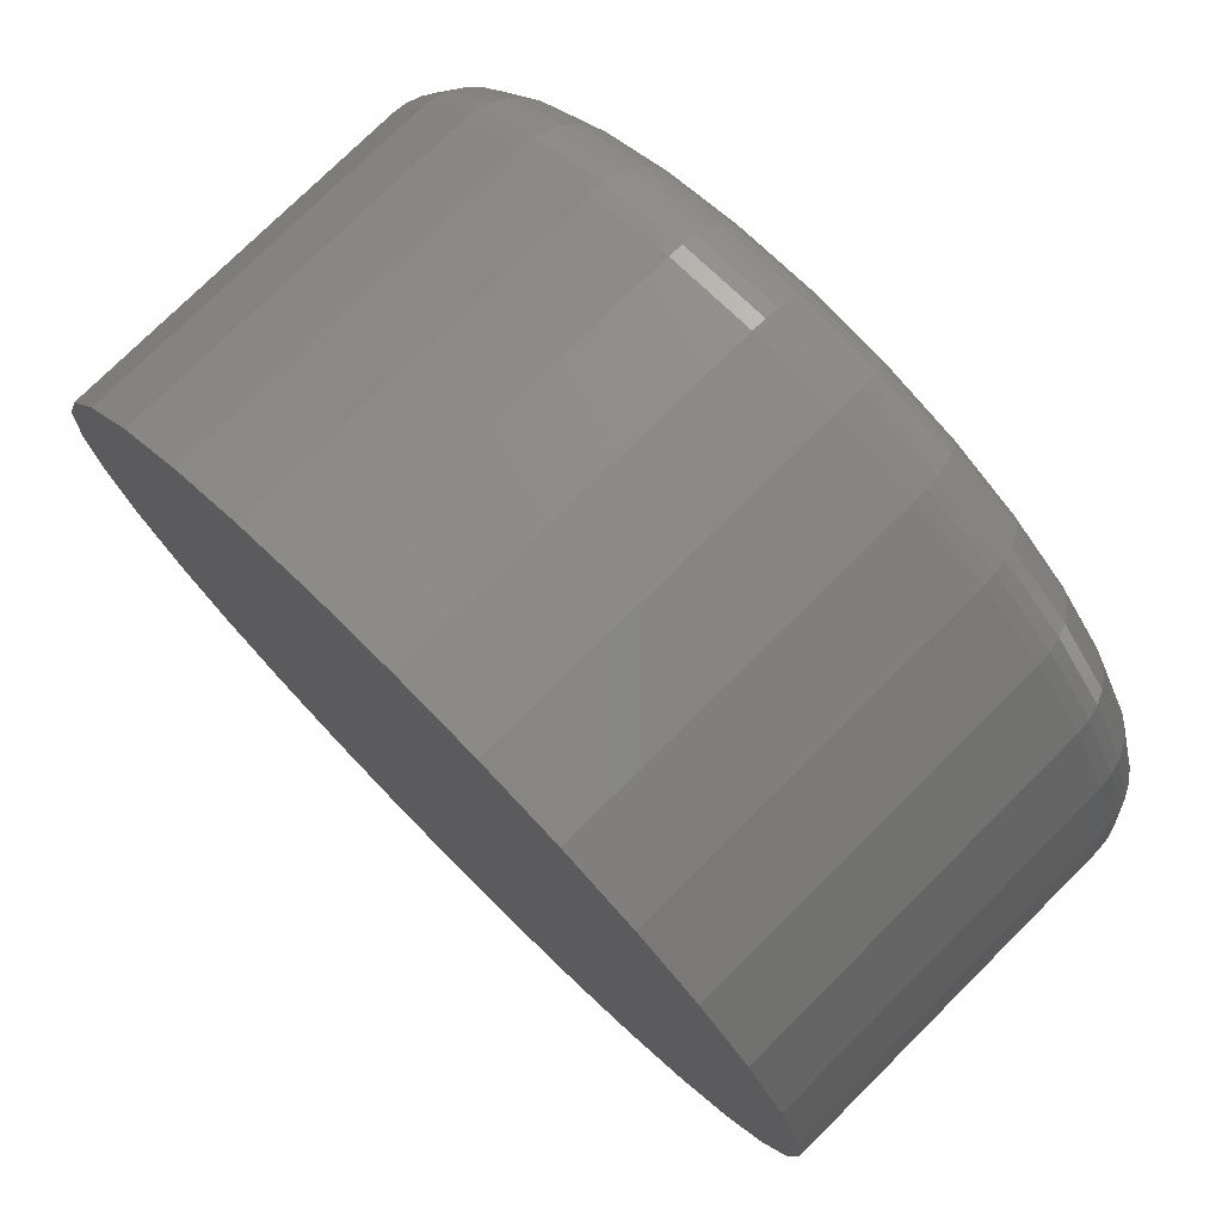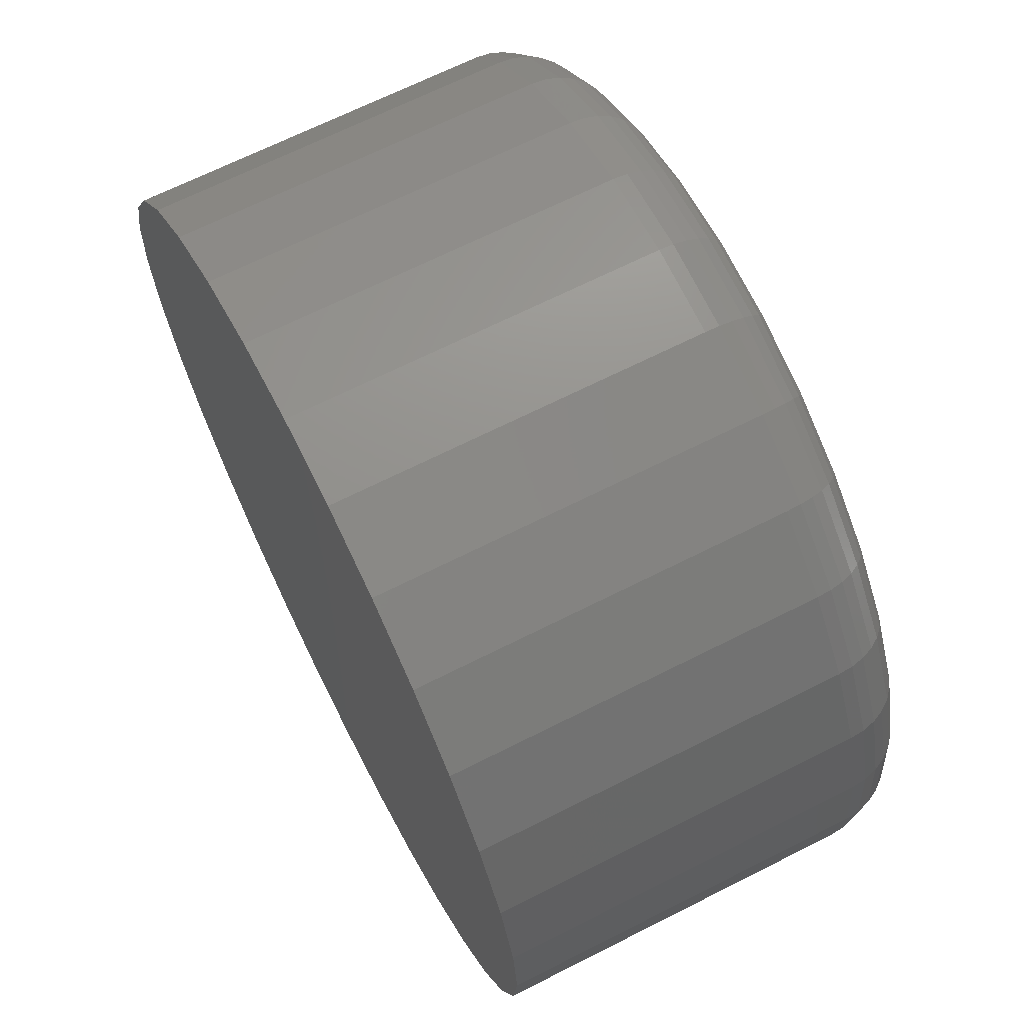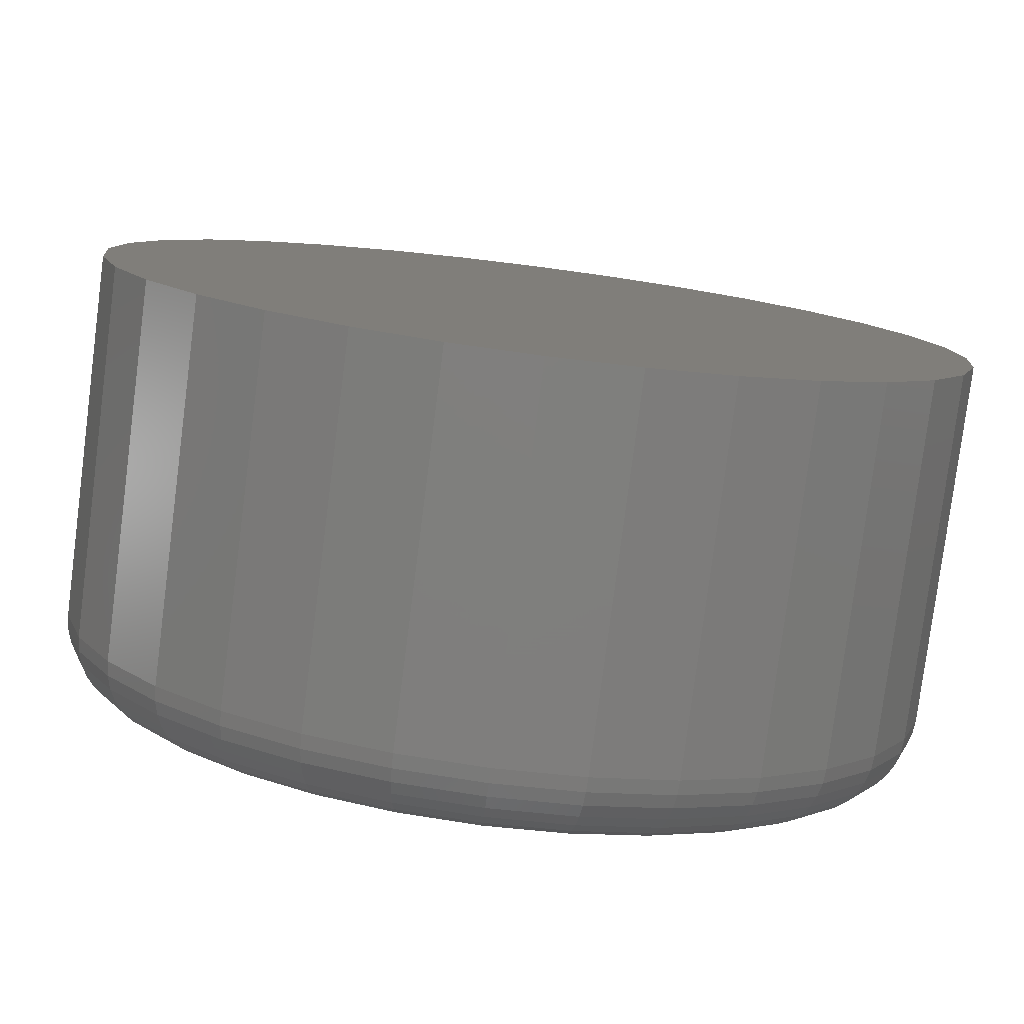
<metadata>
{"format":"stl","ext":"stl","renderer":"f3d","projection":"perspective","resolution":1024,"background":"white","views":[{"elev":76.2,"azim":-134.8,"up":"+Z"},{"elev":67.3,"azim":-116.9,"up":"+Z"},{"elev":-79.4,"azim":172.7,"up":"+Z"}]}
</metadata>
<code>
# stl→obj: 320 verts, 636 faces
v 0.6395 -0.04688 0.3518
v 0.6318 -0.04688 0.351
v 0.6243 -0.04688 0.3488
v 0.6472 -0.04688 0.351
v 0.6546 -0.04688 0.3488
v 0.6175 -0.04688 0.3451
v 0.6614 -0.04688 0.3451
v 0.6115 -0.04688 0.3402
v 0.6674 -0.04688 0.3402
v 0.6066 -0.04688 0.3342
v 0.6724 -0.04688 0.3342
v 0.6029 -0.04688 0.3274
v 0.676 -0.04688 0.3274
v 0.6007 -0.04688 0.32
v 0.6783 -0.04688 0.32
v 0.6783 -0.04688 0.3045
v 0.6029 -0.04688 0.2971
v 0.676 -0.04688 0.2971
v 0.6066 -0.04688 0.2903
v 0.6724 -0.04688 0.2903
v 0.6115 -0.04688 0.2843
v 0.6674 -0.04688 0.2843
v 0.6175 -0.04688 0.2794
v 0.6614 -0.04688 0.2794
v 0.6243 -0.04688 0.2757
v 0.6546 -0.04688 0.2757
v 0.6318 -0.04688 0.2735
v 0.6395 -0.04688 0.2727
v 0.6472 -0.04688 0.2735
v 0.679 -0.04688 0.3123
v 0.5999 -0.04688 0.3123
v 0.6007 -0.04688 0.3045
v 0.6868 1.995e-16 0.3123
v 0.6868 -0.03906 0.3123
v 0.6859 1.989e-16 0.303
v 0.6859 -0.03906 0.303
v 0.6832 1.981e-16 0.2941
v 0.6832 -0.03906 0.2941
v 0.6789 1.972e-16 0.2859
v 0.6789 -0.03906 0.2859
v 0.673 1.961e-16 0.2788
v 0.673 -0.03906 0.2788
v 0.6658 1.95e-16 0.2729
v 0.6658 -0.03906 0.2729
v 0.6576 1.939e-16 0.2685
v 0.6576 -0.03906 0.2685
v 0.6487 1.927e-16 0.2658
v 0.6487 -0.03906 0.2658
v 0.6395 1.917e-16 0.2649
v 0.6395 -0.03906 0.2649
v 0.6302 1.907e-16 0.2658
v 0.6302 -0.03906 0.2658
v 0.6213 1.898e-16 0.2685
v 0.6213 -0.03906 0.2685
v 0.6132 1.892e-16 0.2729
v 0.6132 -0.03906 0.2729
v 0.606 1.887e-16 0.2788
v 0.606 -0.03906 0.2788
v 0.6001 1.885e-16 0.2859
v 0.6001 -0.03906 0.2859
v 0.5957 1.884e-16 0.2941
v 0.5957 -0.03906 0.2941
v 0.593 1.886e-16 0.303
v 0.593 -0.03906 0.303
v 0.5921 1.89e-16 0.3123
v 0.5921 -0.03906 0.3123
v 0.593 1.896e-16 0.3215
v 0.593 -0.03906 0.3215
v 0.5957 1.904e-16 0.3304
v 0.5957 -0.03906 0.3304
v 0.6001 1.914e-16 0.3386
v 0.6001 -0.03906 0.3386
v 0.606 1.924e-16 0.3457
v 0.606 -0.03906 0.3457
v 0.6132 1.936e-16 0.3516
v 0.6132 -0.03906 0.3516
v 0.6213 1.947e-16 0.356
v 0.6213 -0.03906 0.356
v 0.6302 1.958e-16 0.3587
v 0.6302 -0.03906 0.3587
v 0.6395 1.969e-16 0.3596
v 0.6395 -0.03906 0.3596
v 0.6487 1.979e-16 0.3587
v 0.6487 -0.03906 0.3587
v 0.6576 1.987e-16 0.356
v 0.6576 -0.03906 0.356
v 0.6658 1.994e-16 0.3516
v 0.6658 -0.03906 0.3516
v 0.673 1.999e-16 0.3457
v 0.673 -0.03906 0.3457
v 0.6789 2.001e-16 0.3386
v 0.6789 -0.03906 0.3386
v 0.6832 2.002e-16 0.3304
v 0.6832 -0.03906 0.3304
v 0.6859 2e-16 0.3215
v 0.6859 -0.03906 0.3215
v 0.5984 -0.04672 0.3123
v 0.5992 -0.04672 0.3203
v 0.5969 -0.04628 0.3123
v 0.5977 -0.04628 0.3206
v 0.5956 -0.04556 0.3123
v 0.5964 -0.04556 0.3208
v 0.5944 -0.04459 0.3123
v 0.5953 -0.04459 0.321
v 0.5934 -0.0434 0.3123
v 0.5943 -0.0434 0.3212
v 0.5927 -0.04205 0.3123
v 0.5936 -0.04205 0.3214
v 0.5923 -0.04059 0.3123
v 0.5932 -0.04059 0.3215
v 0.6798 -0.04672 0.3203
v 0.6806 -0.04672 0.3123
v 0.6812 -0.04628 0.3206
v 0.682 -0.04628 0.3123
v 0.6825 -0.04556 0.3208
v 0.6834 -0.04556 0.3123
v 0.6837 -0.04459 0.321
v 0.6846 -0.04459 0.3123
v 0.6846 -0.0434 0.3212
v 0.6855 -0.0434 0.3123
v 0.6853 -0.04205 0.3214
v 0.6862 -0.04205 0.3123
v 0.6858 -0.04059 0.3215
v 0.6867 -0.04059 0.3123
v 0.6774 -0.04672 0.328
v 0.6788 -0.04628 0.3285
v 0.68 -0.04556 0.3291
v 0.6811 -0.04459 0.3295
v 0.682 -0.0434 0.3299
v 0.6827 -0.04205 0.3302
v 0.6831 -0.04059 0.3303
v 0.6736 -0.04672 0.3351
v 0.6748 -0.04628 0.3359
v 0.676 -0.04556 0.3366
v 0.677 -0.04459 0.3373
v 0.6778 -0.0434 0.3378
v 0.6784 -0.04205 0.3382
v 0.6787 -0.04059 0.3385
v 0.6685 -0.04672 0.3413
v 0.6696 -0.04628 0.3423
v 0.6705 -0.04556 0.3433
v 0.6714 -0.04459 0.3441
v 0.672 -0.0434 0.3448
v 0.6725 -0.04205 0.3453
v 0.6729 -0.04059 0.3456
v 0.6623 -0.04672 0.3464
v 0.6631 -0.04628 0.3476
v 0.6639 -0.04556 0.3488
v 0.6645 -0.04459 0.3497
v 0.6651 -0.0434 0.3505
v 0.6655 -0.04205 0.3511
v 0.6657 -0.04059 0.3515
v 0.6552 -0.04672 0.3502
v 0.6558 -0.04628 0.3516
v 0.6563 -0.04556 0.3528
v 0.6567 -0.04459 0.3539
v 0.6571 -0.0434 0.3548
v 0.6574 -0.04205 0.3555
v 0.6575 -0.04059 0.3559
v 0.6475 -0.04672 0.3525
v 0.6478 -0.04628 0.354
v 0.648 -0.04556 0.3553
v 0.6483 -0.04459 0.3565
v 0.6485 -0.0434 0.3574
v 0.6486 -0.04205 0.3581
v 0.6487 -0.04059 0.3586
v 0.6395 -0.04672 0.3533
v 0.6395 -0.04628 0.3548
v 0.6395 -0.04556 0.3561
v 0.6395 -0.04459 0.3573
v 0.6395 -0.0434 0.3583
v 0.6395 -0.04205 0.359
v 0.6395 -0.04059 0.3595
v 0.6315 -0.04672 0.3525
v 0.6312 -0.04628 0.354
v 0.6309 -0.04556 0.3553
v 0.6307 -0.04459 0.3565
v 0.6305 -0.0434 0.3574
v 0.6303 -0.04205 0.3581
v 0.6303 -0.04059 0.3586
v 0.6238 -0.04672 0.3502
v 0.6232 -0.04628 0.3516
v 0.6227 -0.04556 0.3528
v 0.6222 -0.04459 0.3539
v 0.6219 -0.0434 0.3548
v 0.6216 -0.04205 0.3555
v 0.6214 -0.04059 0.3559
v 0.6167 -0.04672 0.3464
v 0.6158 -0.04628 0.3476
v 0.6151 -0.04556 0.3488
v 0.6144 -0.04459 0.3497
v 0.6139 -0.0434 0.3505
v 0.6135 -0.04205 0.3511
v 0.6132 -0.04059 0.3515
v 0.6104 -0.04672 0.3413
v 0.6094 -0.04628 0.3423
v 0.6084 -0.04556 0.3433
v 0.6076 -0.04459 0.3441
v 0.6069 -0.0434 0.3448
v 0.6064 -0.04205 0.3453
v 0.6061 -0.04059 0.3456
v 0.6053 -0.04672 0.3351
v 0.6041 -0.04628 0.3359
v 0.603 -0.04556 0.3366
v 0.602 -0.04459 0.3373
v 0.6012 -0.0434 0.3378
v 0.6006 -0.04205 0.3382
v 0.6002 -0.04059 0.3385
v 0.6015 -0.04672 0.328
v 0.6002 -0.04628 0.3285
v 0.5989 -0.04556 0.3291
v 0.5978 -0.04459 0.3295
v 0.5969 -0.0434 0.3299
v 0.5963 -0.04205 0.3302
v 0.5958 -0.04059 0.3303
v 0.6798 -0.04672 0.3042
v 0.6812 -0.04628 0.304
v 0.6825 -0.04556 0.3037
v 0.6837 -0.04459 0.3035
v 0.6846 -0.0434 0.3033
v 0.6853 -0.04205 0.3031
v 0.6858 -0.04059 0.303
v 0.5992 -0.04672 0.3042
v 0.5977 -0.04628 0.304
v 0.5964 -0.04556 0.3037
v 0.5953 -0.04459 0.3035
v 0.5943 -0.0434 0.3033
v 0.5936 -0.04205 0.3031
v 0.5932 -0.04059 0.303
v 0.6015 -0.04672 0.2965
v 0.6002 -0.04628 0.296
v 0.5989 -0.04556 0.2955
v 0.5978 -0.04459 0.295
v 0.5969 -0.0434 0.2946
v 0.5963 -0.04205 0.2944
v 0.5958 -0.04059 0.2942
v 0.6053 -0.04672 0.2894
v 0.6041 -0.04628 0.2886
v 0.603 -0.04556 0.2879
v 0.602 -0.04459 0.2872
v 0.6012 -0.0434 0.2867
v 0.6006 -0.04205 0.2863
v 0.6002 -0.04059 0.286
v 0.6104 -0.04672 0.2832
v 0.6094 -0.04628 0.2822
v 0.6084 -0.04556 0.2812
v 0.6076 -0.04459 0.2804
v 0.6069 -0.0434 0.2797
v 0.6064 -0.04205 0.2792
v 0.6061 -0.04059 0.2789
v 0.6167 -0.04672 0.2781
v 0.6158 -0.04628 0.2769
v 0.6151 -0.04556 0.2758
v 0.6144 -0.04459 0.2748
v 0.6139 -0.0434 0.274
v 0.6135 -0.04205 0.2734
v 0.6132 -0.04059 0.273
v 0.6238 -0.04672 0.2743
v 0.6232 -0.04628 0.2729
v 0.6227 -0.04556 0.2717
v 0.6222 -0.04459 0.2706
v 0.6219 -0.0434 0.2697
v 0.6216 -0.04205 0.269
v 0.6214 -0.04059 0.2686
v 0.6315 -0.04672 0.272
v 0.6312 -0.04628 0.2705
v 0.6309 -0.04556 0.2692
v 0.6307 -0.04459 0.268
v 0.6305 -0.0434 0.2671
v 0.6303 -0.04205 0.2664
v 0.6303 -0.04059 0.2659
v 0.6395 -0.04672 0.2712
v 0.6395 -0.04628 0.2697
v 0.6395 -0.04556 0.2684
v 0.6395 -0.04459 0.2672
v 0.6395 -0.0434 0.2662
v 0.6395 -0.04205 0.2655
v 0.6395 -0.04059 0.265
v 0.6475 -0.04672 0.272
v 0.6478 -0.04628 0.2705
v 0.648 -0.04556 0.2692
v 0.6483 -0.04459 0.268
v 0.6485 -0.0434 0.2671
v 0.6486 -0.04205 0.2664
v 0.6487 -0.04059 0.2659
v 0.6552 -0.04672 0.2743
v 0.6558 -0.04628 0.2729
v 0.6563 -0.04556 0.2717
v 0.6567 -0.04459 0.2706
v 0.6571 -0.0434 0.2697
v 0.6574 -0.04205 0.269
v 0.6575 -0.04059 0.2686
v 0.6623 -0.04672 0.2781
v 0.6631 -0.04628 0.2769
v 0.6639 -0.04556 0.2758
v 0.6645 -0.04459 0.2748
v 0.6651 -0.0434 0.274
v 0.6655 -0.04205 0.2734
v 0.6657 -0.04059 0.273
v 0.6685 -0.04672 0.2832
v 0.6696 -0.04628 0.2822
v 0.6705 -0.04556 0.2812
v 0.6714 -0.04459 0.2804
v 0.672 -0.0434 0.2797
v 0.6725 -0.04205 0.2792
v 0.6729 -0.04059 0.2789
v 0.6736 -0.04672 0.2894
v 0.6748 -0.04628 0.2886
v 0.676 -0.04556 0.2879
v 0.677 -0.04459 0.2872
v 0.6778 -0.0434 0.2867
v 0.6784 -0.04205 0.2863
v 0.6787 -0.04059 0.286
v 0.6774 -0.04672 0.2965
v 0.6788 -0.04628 0.296
v 0.68 -0.04556 0.2955
v 0.6811 -0.04459 0.295
v 0.682 -0.0434 0.2946
v 0.6827 -0.04205 0.2944
v 0.6831 -0.04059 0.2942
f 1 2 3
f 4 1 3
f 4 3 5
f 5 3 6
f 5 6 7
f 7 6 8
f 7 8 9
f 9 8 10
f 9 10 11
f 11 10 12
f 11 12 13
f 13 12 14
f 13 14 15
f 16 17 18
f 18 17 19
f 18 19 20
f 20 19 21
f 20 21 22
f 22 21 23
f 22 23 24
f 24 23 25
f 24 25 26
f 26 25 27
f 26 27 28
f 26 28 29
f 15 14 30
f 30 14 31
f 30 31 16
f 16 31 32
f 16 32 17
f 33 34 35
f 35 34 36
f 35 36 37
f 37 36 38
f 37 38 39
f 39 38 40
f 39 40 41
f 41 40 42
f 41 42 43
f 43 42 44
f 43 44 45
f 45 44 46
f 45 46 47
f 47 46 48
f 47 48 49
f 49 48 50
f 49 50 51
f 51 50 52
f 51 52 53
f 53 52 54
f 53 54 55
f 55 54 56
f 55 56 57
f 57 56 58
f 57 58 59
f 59 58 60
f 59 60 61
f 61 60 62
f 61 62 63
f 63 62 64
f 63 64 65
f 65 64 66
f 65 66 67
f 67 66 68
f 67 68 69
f 69 68 70
f 69 70 71
f 71 70 72
f 71 72 73
f 73 72 74
f 73 74 75
f 75 74 76
f 75 76 77
f 77 76 78
f 77 78 79
f 79 78 80
f 79 80 81
f 81 80 82
f 81 82 83
f 83 82 84
f 83 84 85
f 85 84 86
f 85 86 87
f 87 86 88
f 87 88 89
f 89 88 90
f 89 90 91
f 91 90 92
f 91 92 93
f 93 92 94
f 93 94 95
f 95 94 96
f 95 96 33
f 33 96 34
f 31 14 97
f 97 14 98
f 97 98 99
f 99 98 100
f 99 100 101
f 101 100 102
f 101 102 103
f 103 102 104
f 103 104 105
f 105 104 106
f 105 106 107
f 107 106 108
f 107 108 109
f 109 108 110
f 109 110 66
f 66 110 68
f 15 30 111
f 111 30 112
f 111 112 113
f 113 112 114
f 113 114 115
f 115 114 116
f 115 116 117
f 117 116 118
f 117 118 119
f 119 118 120
f 119 120 121
f 121 120 122
f 121 122 123
f 123 122 124
f 123 124 96
f 96 124 34
f 13 15 125
f 125 15 111
f 125 111 126
f 126 111 113
f 126 113 127
f 127 113 115
f 127 115 128
f 128 115 117
f 128 117 129
f 129 117 119
f 129 119 130
f 130 119 121
f 130 121 131
f 131 121 123
f 131 123 94
f 94 123 96
f 11 13 132
f 132 13 125
f 132 125 133
f 133 125 126
f 133 126 134
f 134 126 127
f 134 127 135
f 135 127 128
f 135 128 136
f 136 128 129
f 136 129 137
f 137 129 130
f 137 130 138
f 138 130 131
f 138 131 92
f 92 131 94
f 9 11 139
f 139 11 132
f 139 132 140
f 140 132 133
f 140 133 141
f 141 133 134
f 141 134 142
f 142 134 135
f 142 135 143
f 143 135 136
f 143 136 144
f 144 136 137
f 144 137 145
f 145 137 138
f 145 138 90
f 90 138 92
f 7 9 146
f 146 9 139
f 146 139 147
f 147 139 140
f 147 140 148
f 148 140 141
f 148 141 149
f 149 141 142
f 149 142 150
f 150 142 143
f 150 143 151
f 151 143 144
f 151 144 152
f 152 144 145
f 152 145 88
f 88 145 90
f 5 7 153
f 153 7 146
f 153 146 154
f 154 146 147
f 154 147 155
f 155 147 148
f 155 148 156
f 156 148 149
f 156 149 157
f 157 149 150
f 157 150 158
f 158 150 151
f 158 151 159
f 159 151 152
f 159 152 86
f 86 152 88
f 4 5 160
f 160 5 153
f 160 153 161
f 161 153 154
f 161 154 162
f 162 154 155
f 162 155 163
f 163 155 156
f 163 156 164
f 164 156 157
f 164 157 165
f 165 157 158
f 165 158 166
f 166 158 159
f 166 159 84
f 84 159 86
f 1 4 167
f 167 4 160
f 167 160 168
f 168 160 161
f 168 161 169
f 169 161 162
f 169 162 170
f 170 162 163
f 170 163 171
f 171 163 164
f 171 164 172
f 172 164 165
f 172 165 173
f 173 165 166
f 173 166 82
f 82 166 84
f 2 1 174
f 174 1 167
f 174 167 175
f 175 167 168
f 175 168 176
f 176 168 169
f 176 169 177
f 177 169 170
f 177 170 178
f 178 170 171
f 178 171 179
f 179 171 172
f 179 172 180
f 180 172 173
f 180 173 80
f 80 173 82
f 3 2 181
f 181 2 174
f 181 174 182
f 182 174 175
f 182 175 183
f 183 175 176
f 183 176 184
f 184 176 177
f 184 177 185
f 185 177 178
f 185 178 186
f 186 178 179
f 186 179 187
f 187 179 180
f 187 180 78
f 78 180 80
f 6 3 188
f 188 3 181
f 188 181 189
f 189 181 182
f 189 182 190
f 190 182 183
f 190 183 191
f 191 183 184
f 191 184 192
f 192 184 185
f 192 185 193
f 193 185 186
f 193 186 194
f 194 186 187
f 194 187 76
f 76 187 78
f 8 6 195
f 195 6 188
f 195 188 196
f 196 188 189
f 196 189 197
f 197 189 190
f 197 190 198
f 198 190 191
f 198 191 199
f 199 191 192
f 199 192 200
f 200 192 193
f 200 193 201
f 201 193 194
f 201 194 74
f 74 194 76
f 10 8 202
f 202 8 195
f 202 195 203
f 203 195 196
f 203 196 204
f 204 196 197
f 204 197 205
f 205 197 198
f 205 198 206
f 206 198 199
f 206 199 207
f 207 199 200
f 207 200 208
f 208 200 201
f 208 201 72
f 72 201 74
f 12 10 209
f 209 10 202
f 209 202 210
f 210 202 203
f 210 203 211
f 211 203 204
f 211 204 212
f 212 204 205
f 212 205 213
f 213 205 206
f 213 206 214
f 214 206 207
f 214 207 215
f 215 207 208
f 215 208 70
f 70 208 72
f 14 12 98
f 98 12 209
f 98 209 100
f 100 209 210
f 100 210 102
f 102 210 211
f 102 211 104
f 104 211 212
f 104 212 106
f 106 212 213
f 106 213 108
f 108 213 214
f 108 214 110
f 110 214 215
f 110 215 68
f 68 215 70
f 30 16 112
f 112 16 216
f 112 216 114
f 114 216 217
f 114 217 116
f 116 217 218
f 116 218 118
f 118 218 219
f 118 219 120
f 120 219 220
f 120 220 122
f 122 220 221
f 122 221 124
f 124 221 222
f 124 222 34
f 34 222 36
f 32 31 223
f 223 31 97
f 223 97 224
f 224 97 99
f 224 99 225
f 225 99 101
f 225 101 226
f 226 101 103
f 226 103 227
f 227 103 105
f 227 105 228
f 228 105 107
f 228 107 229
f 229 107 109
f 229 109 64
f 64 109 66
f 17 32 230
f 230 32 223
f 230 223 231
f 231 223 224
f 231 224 232
f 232 224 225
f 232 225 233
f 233 225 226
f 233 226 234
f 234 226 227
f 234 227 235
f 235 227 228
f 235 228 236
f 236 228 229
f 236 229 62
f 62 229 64
f 19 17 237
f 237 17 230
f 237 230 238
f 238 230 231
f 238 231 239
f 239 231 232
f 239 232 240
f 240 232 233
f 240 233 241
f 241 233 234
f 241 234 242
f 242 234 235
f 242 235 243
f 243 235 236
f 243 236 60
f 60 236 62
f 21 19 244
f 244 19 237
f 244 237 245
f 245 237 238
f 245 238 246
f 246 238 239
f 246 239 247
f 247 239 240
f 247 240 248
f 248 240 241
f 248 241 249
f 249 241 242
f 249 242 250
f 250 242 243
f 250 243 58
f 58 243 60
f 23 21 251
f 251 21 244
f 251 244 252
f 252 244 245
f 252 245 253
f 253 245 246
f 253 246 254
f 254 246 247
f 254 247 255
f 255 247 248
f 255 248 256
f 256 248 249
f 256 249 257
f 257 249 250
f 257 250 56
f 56 250 58
f 25 23 258
f 258 23 251
f 258 251 259
f 259 251 252
f 259 252 260
f 260 252 253
f 260 253 261
f 261 253 254
f 261 254 262
f 262 254 255
f 262 255 263
f 263 255 256
f 263 256 264
f 264 256 257
f 264 257 54
f 54 257 56
f 27 25 265
f 265 25 258
f 265 258 266
f 266 258 259
f 266 259 267
f 267 259 260
f 267 260 268
f 268 260 261
f 268 261 269
f 269 261 262
f 269 262 270
f 270 262 263
f 270 263 271
f 271 263 264
f 271 264 52
f 52 264 54
f 28 27 272
f 272 27 265
f 272 265 273
f 273 265 266
f 273 266 274
f 274 266 267
f 274 267 275
f 275 267 268
f 275 268 276
f 276 268 269
f 276 269 277
f 277 269 270
f 277 270 278
f 278 270 271
f 278 271 50
f 50 271 52
f 29 28 279
f 279 28 272
f 279 272 280
f 280 272 273
f 280 273 281
f 281 273 274
f 281 274 282
f 282 274 275
f 282 275 283
f 283 275 276
f 283 276 284
f 284 276 277
f 284 277 285
f 285 277 278
f 285 278 48
f 48 278 50
f 26 29 286
f 286 29 279
f 286 279 287
f 287 279 280
f 287 280 288
f 288 280 281
f 288 281 289
f 289 281 282
f 289 282 290
f 290 282 283
f 290 283 291
f 291 283 284
f 291 284 292
f 292 284 285
f 292 285 46
f 46 285 48
f 24 26 293
f 293 26 286
f 293 286 294
f 294 286 287
f 294 287 295
f 295 287 288
f 295 288 296
f 296 288 289
f 296 289 297
f 297 289 290
f 297 290 298
f 298 290 291
f 298 291 299
f 299 291 292
f 299 292 44
f 44 292 46
f 22 24 300
f 300 24 293
f 300 293 301
f 301 293 294
f 301 294 302
f 302 294 295
f 302 295 303
f 303 295 296
f 303 296 304
f 304 296 297
f 304 297 305
f 305 297 298
f 305 298 306
f 306 298 299
f 306 299 42
f 42 299 44
f 20 22 307
f 307 22 300
f 307 300 308
f 308 300 301
f 308 301 309
f 309 301 302
f 309 302 310
f 310 302 303
f 310 303 311
f 311 303 304
f 311 304 312
f 312 304 305
f 312 305 313
f 313 305 306
f 313 306 40
f 40 306 42
f 18 20 314
f 314 20 307
f 314 307 315
f 315 307 308
f 315 308 316
f 316 308 309
f 316 309 317
f 317 309 310
f 317 310 318
f 318 310 311
f 318 311 319
f 319 311 312
f 319 312 320
f 320 312 313
f 320 313 38
f 38 313 40
f 16 18 216
f 216 18 314
f 216 314 217
f 217 314 315
f 217 315 218
f 218 315 316
f 218 316 219
f 219 316 317
f 219 317 220
f 220 317 318
f 220 318 221
f 221 318 319
f 221 319 222
f 222 319 320
f 222 320 36
f 36 320 38
f 77 79 81
f 77 81 83
f 85 77 83
f 75 77 85
f 87 75 85
f 73 75 87
f 89 73 87
f 71 73 89
f 91 71 89
f 69 71 91
f 93 69 91
f 67 69 93
f 95 67 93
f 37 61 35
f 59 61 37
f 39 59 37
f 57 59 39
f 41 57 39
f 55 57 41
f 43 55 41
f 53 55 43
f 45 53 43
f 51 53 45
f 49 51 45
f 47 49 45
f 61 63 35
f 35 63 65
f 35 65 33
f 33 65 67
f 33 67 95

</code>
